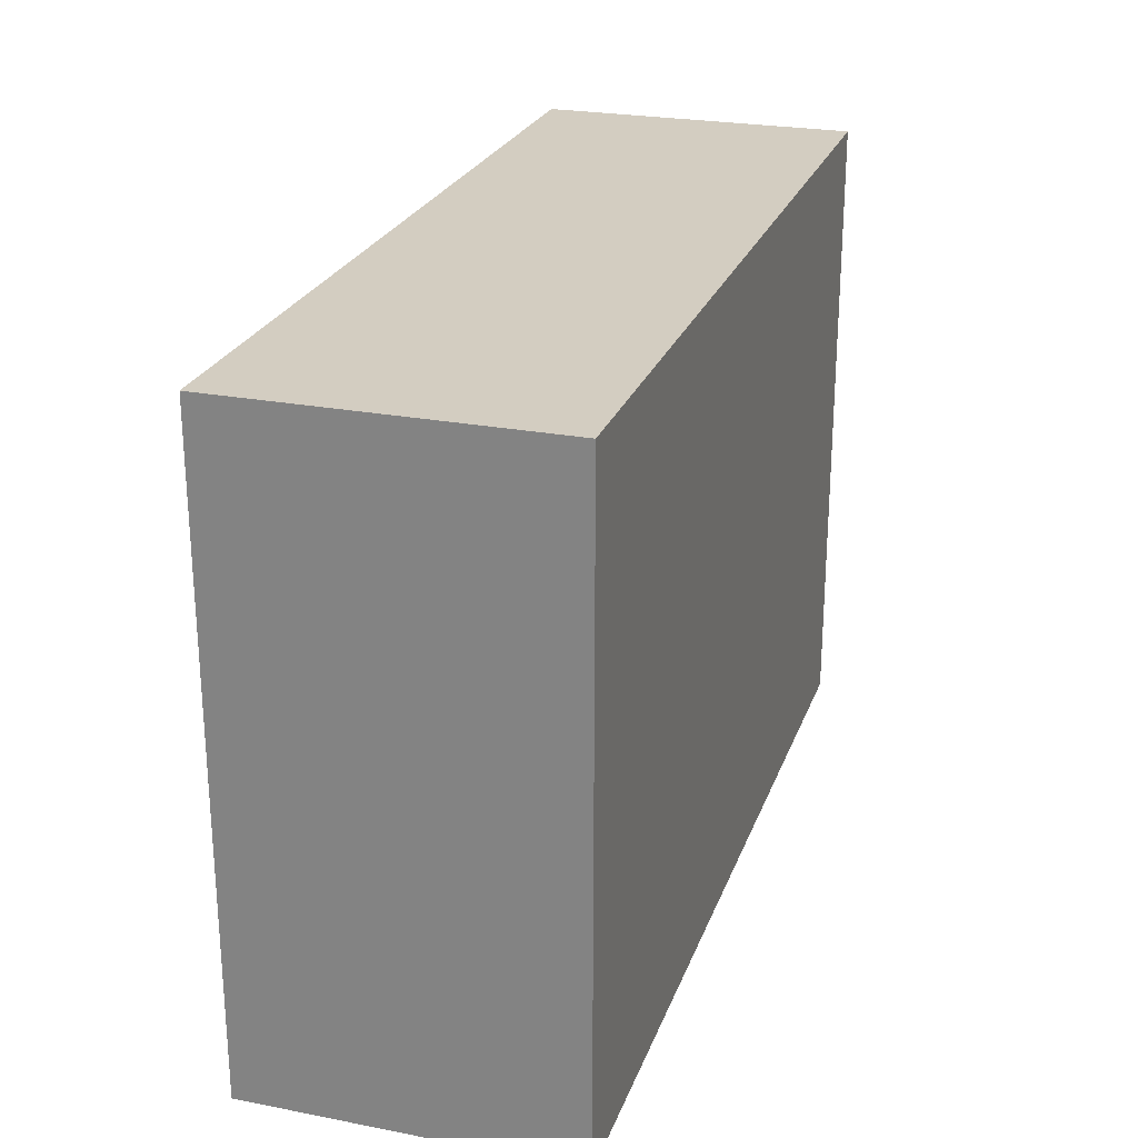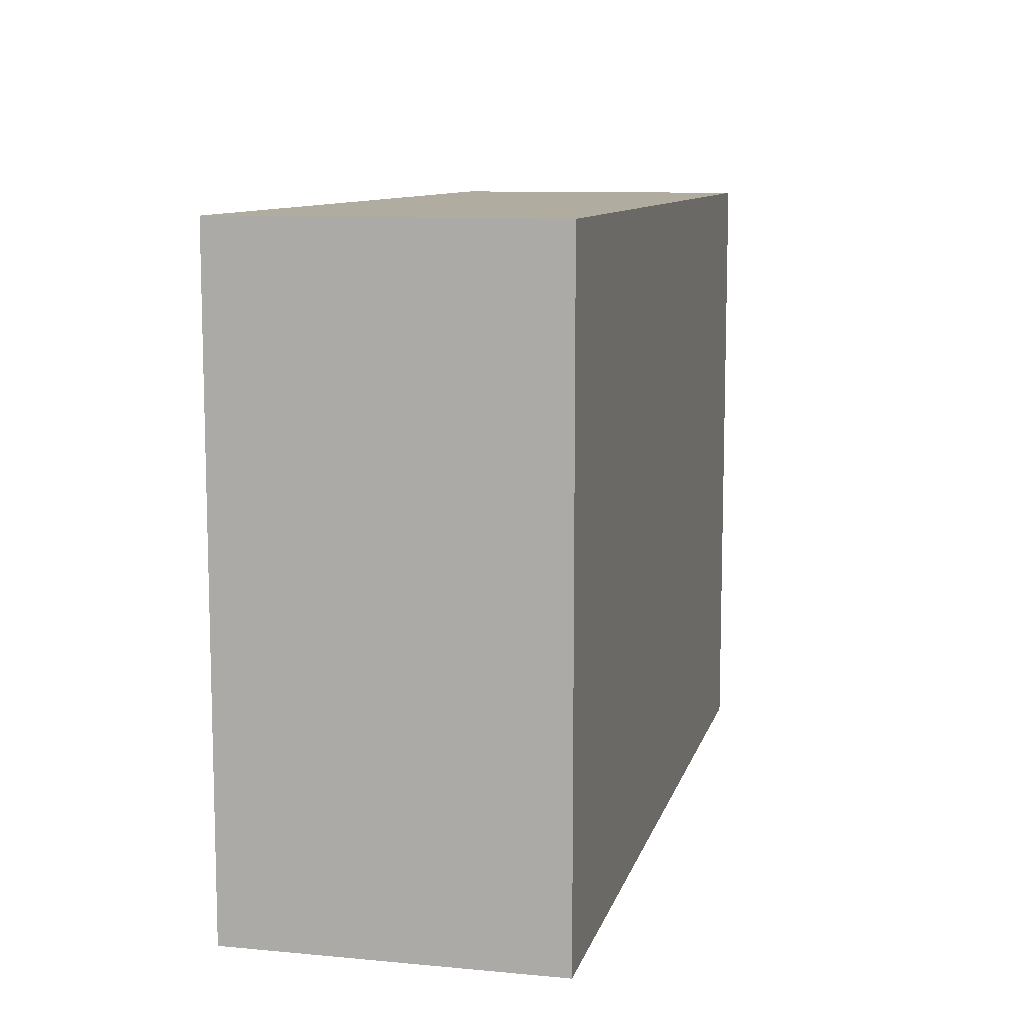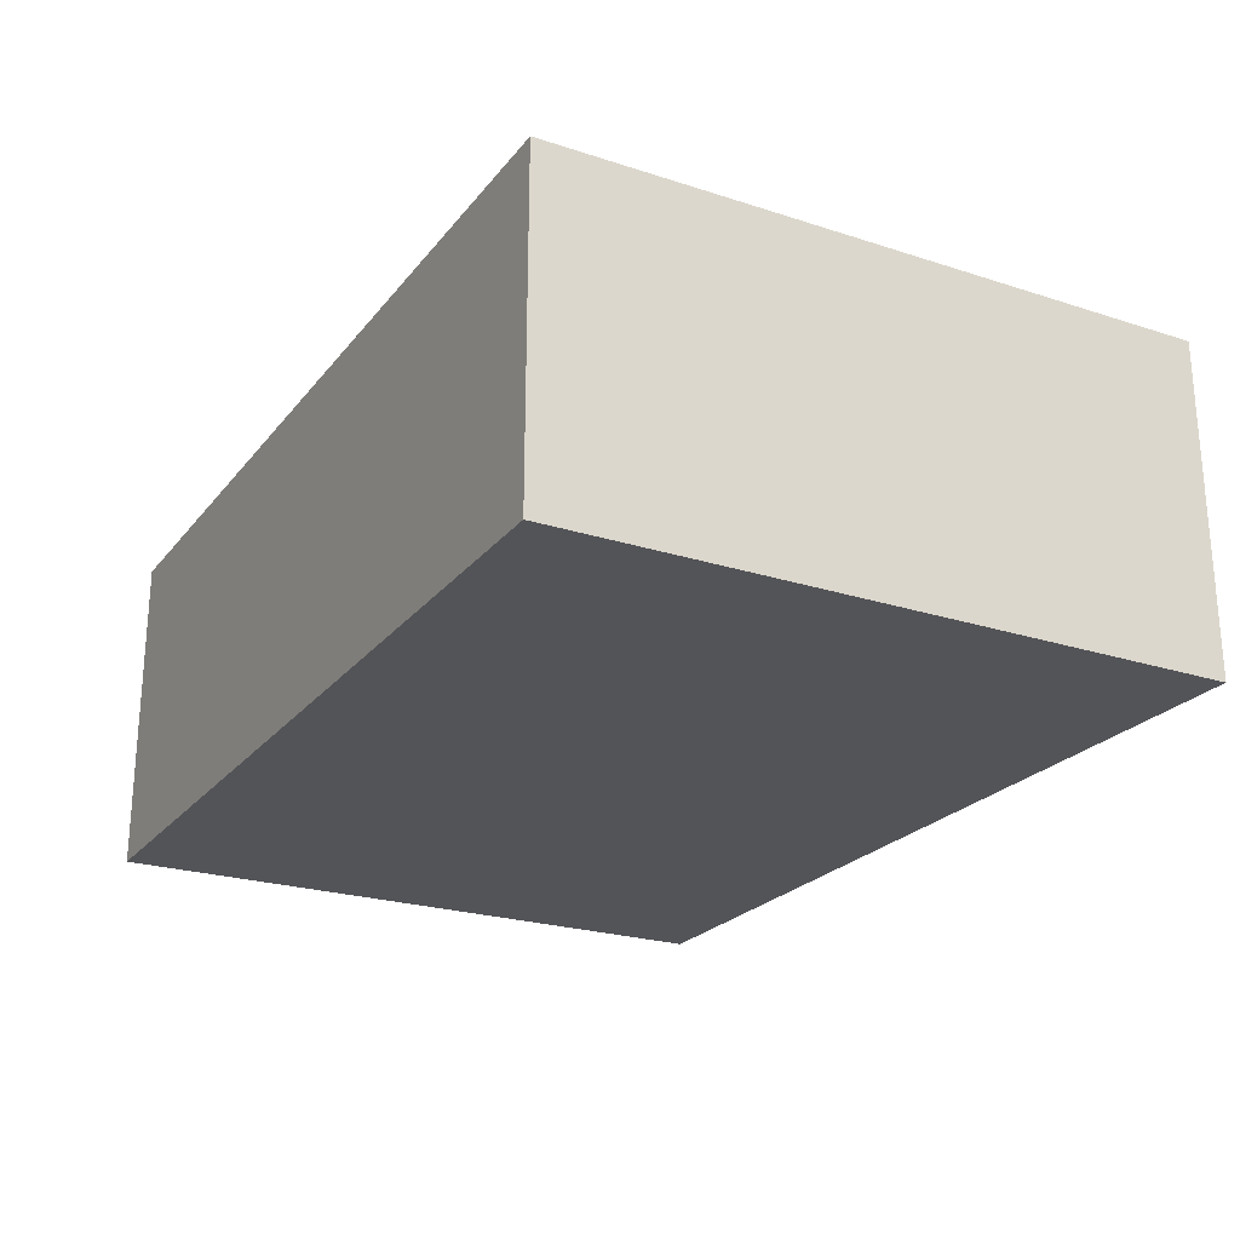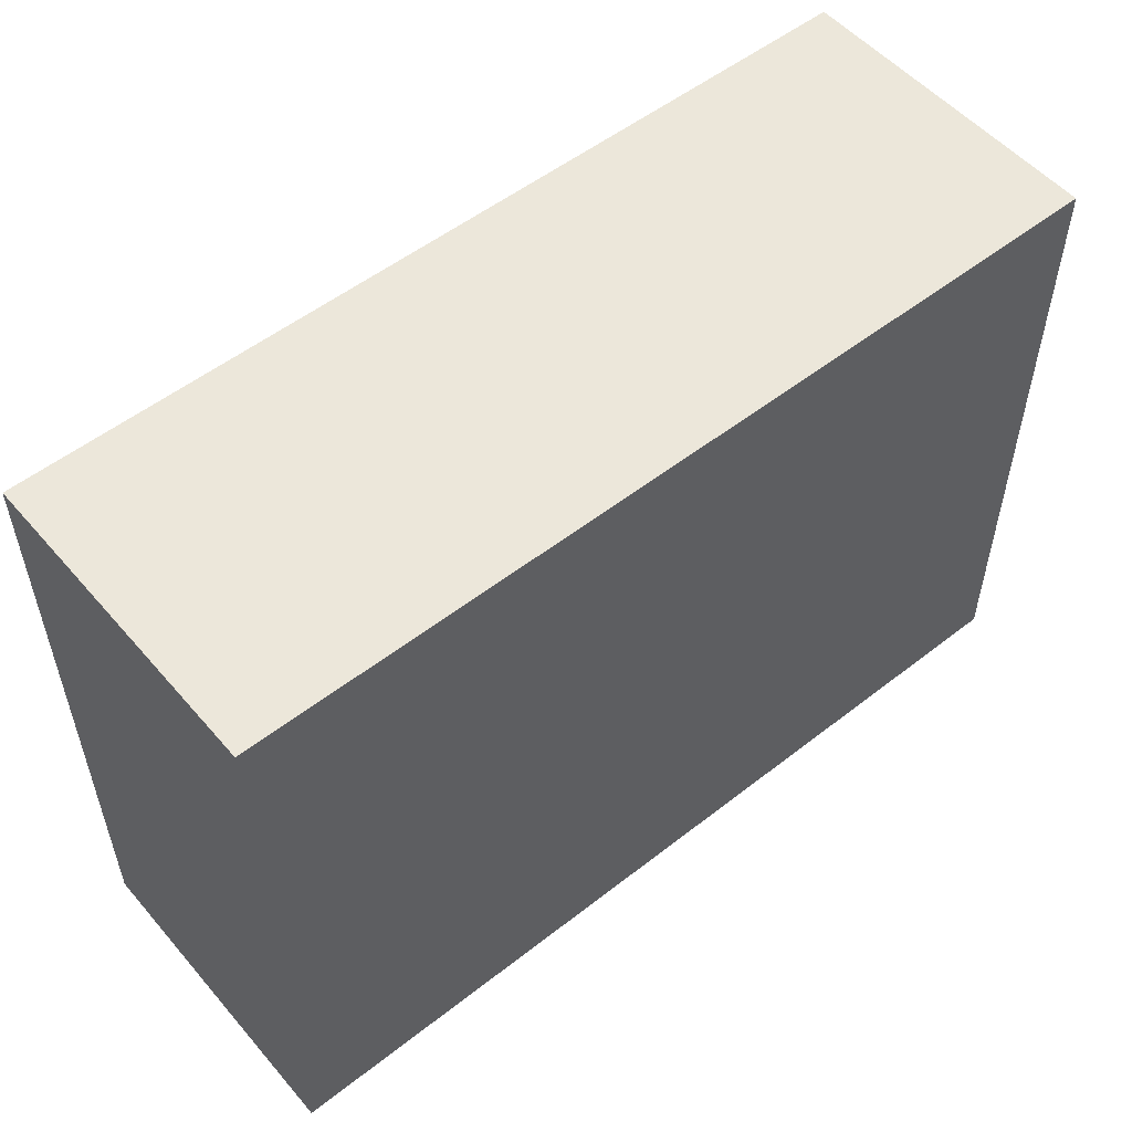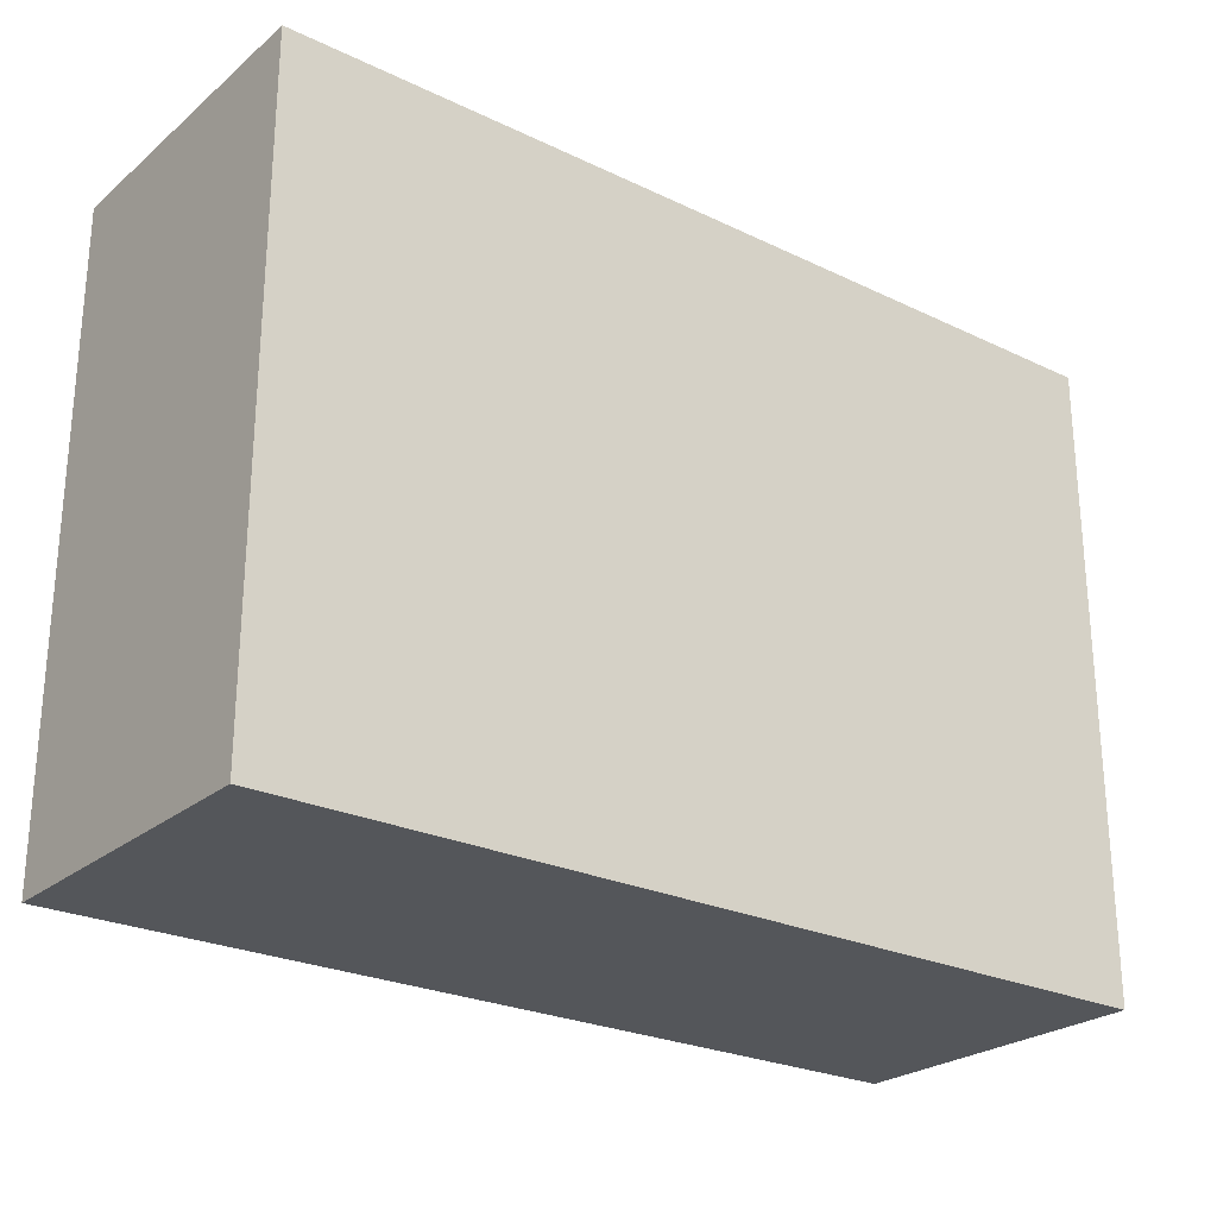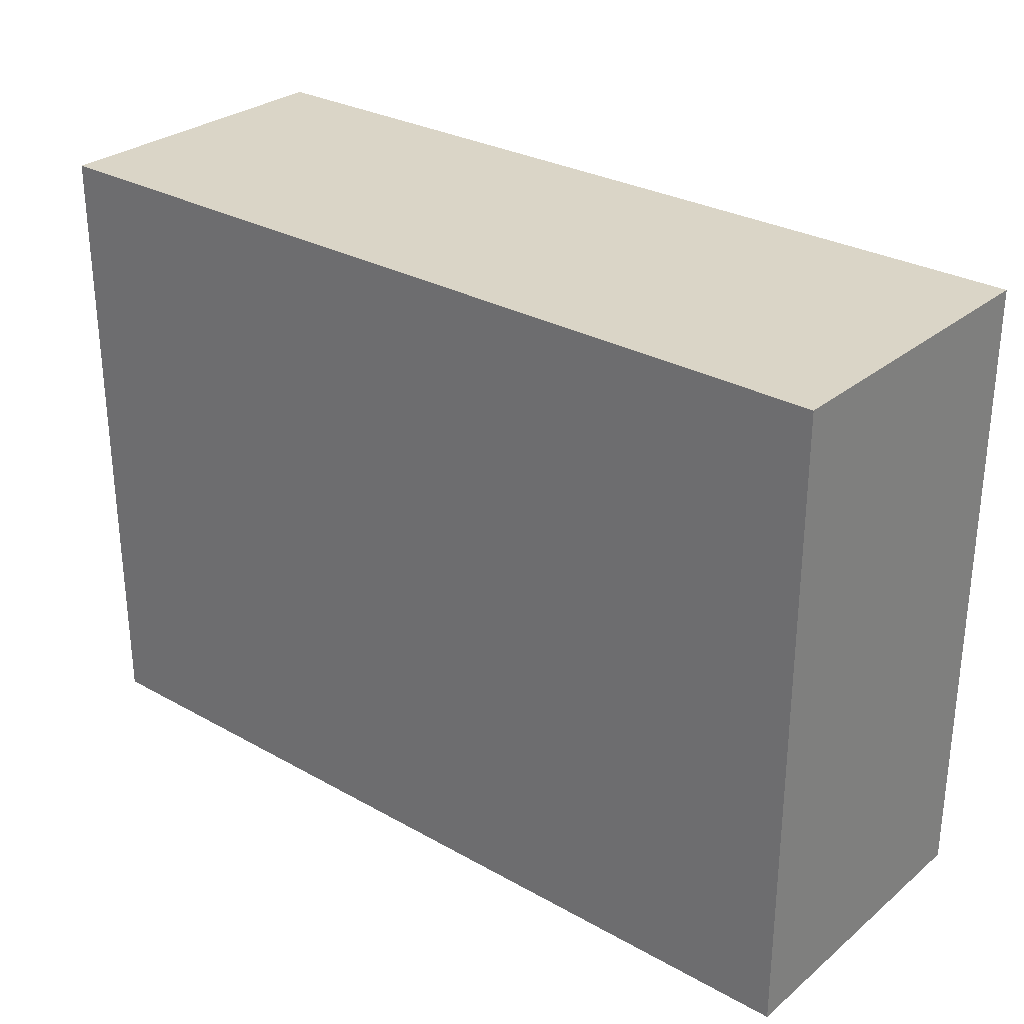
<metadata>
{"format":"obj","ext":"obj","renderer":"f3d","projection":"perspective","resolution":1024,"background":"white","views":[{"elev":24.8,"azim":107.4,"up":"+Z"},{"elev":9.9,"azim":103.5,"up":"+Z"},{"elev":-23.4,"azim":61.5,"up":"+Y"},{"elev":53.6,"azim":-39.8,"up":"+Z"},{"elev":-25.2,"azim":-37.6,"up":"+Z"},{"elev":29.0,"azim":39.8,"up":"+Z"}]}
</metadata>
<code>
v 18.42 0 -4.579
v 18.42 0 -34.58
v 18.42 15 -34.58
v 18.42 15 -4.579
v -23.58 0 -4.579
v 18.42 0 -4.579
v 18.42 15 -4.579
v -23.58 15 -4.579
v -23.58 0 -34.58
v -23.58 0 -4.579
v -23.58 15 -4.579
v -23.58 15 -34.58
v 18.42 0 -34.58
v -23.58 0 -34.58
v -23.58 15 -34.58
v 18.42 15 -34.58
v 18.42 15 -34.58
v -23.58 15 -34.58
v -23.58 15 -4.579
v 18.42 15 -4.579
v -23.58 0 -34.58
v 18.42 0 -34.58
v 18.42 0 -4.579
v -23.58 0 -4.579
g 595c2065-e330-11ea-aa45-54bf646e7e1f
f 1 2 4
f 4 2 3
g 595c476e-e330-11ea-b8c9-54bf646e7e1f
f 5 6 8
f 8 6 7
g 595c6e86-e330-11ea-a79e-54bf646e7e1f
f 9 10 12
f 12 10 11
g 595c9588-e330-11ea-80e5-54bf646e7e1f
f 13 14 16
f 16 14 15
g 595cbc8c-e330-11ea-a179-54bf646e7e1f
f 18 19 17
f 17 19 20
g 595ce3a6-e330-11ea-aeef-54bf646e7e1f
f 21 22 24
f 24 22 23

</code>
